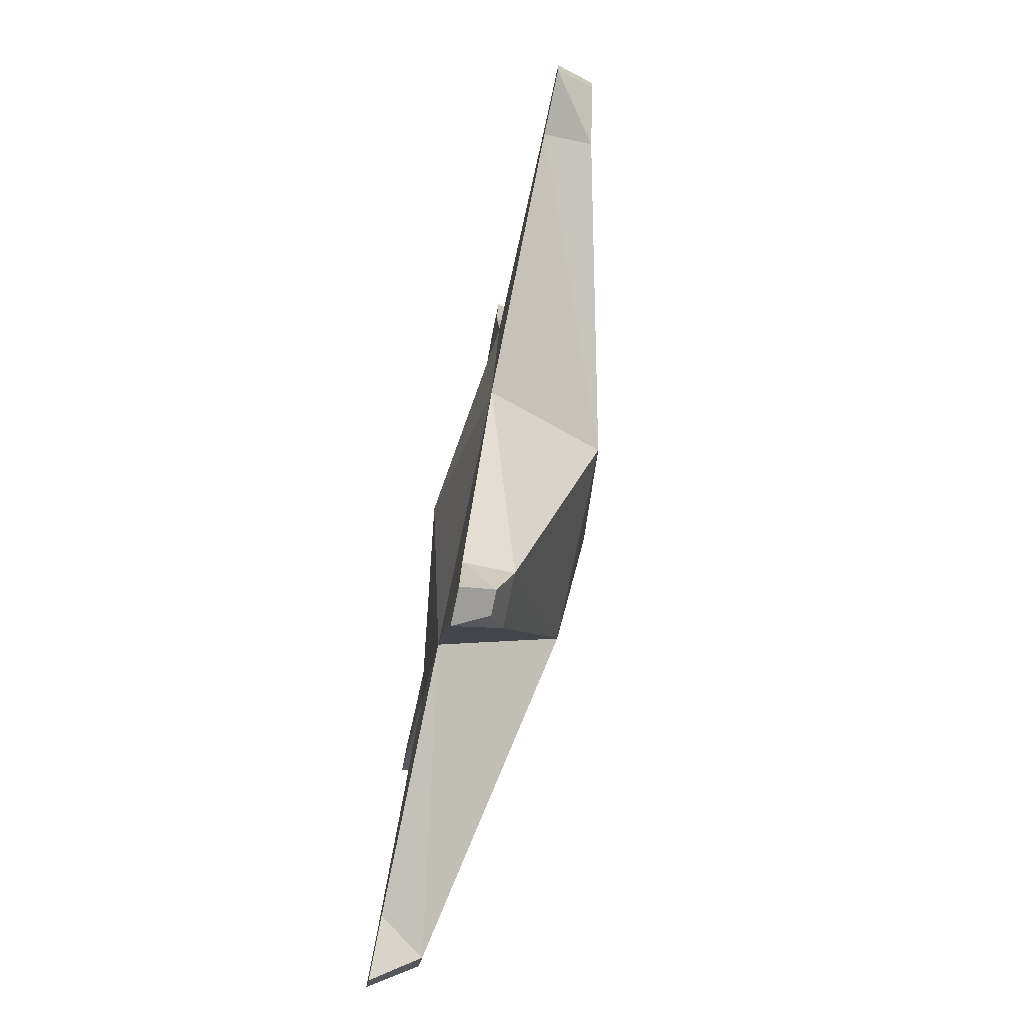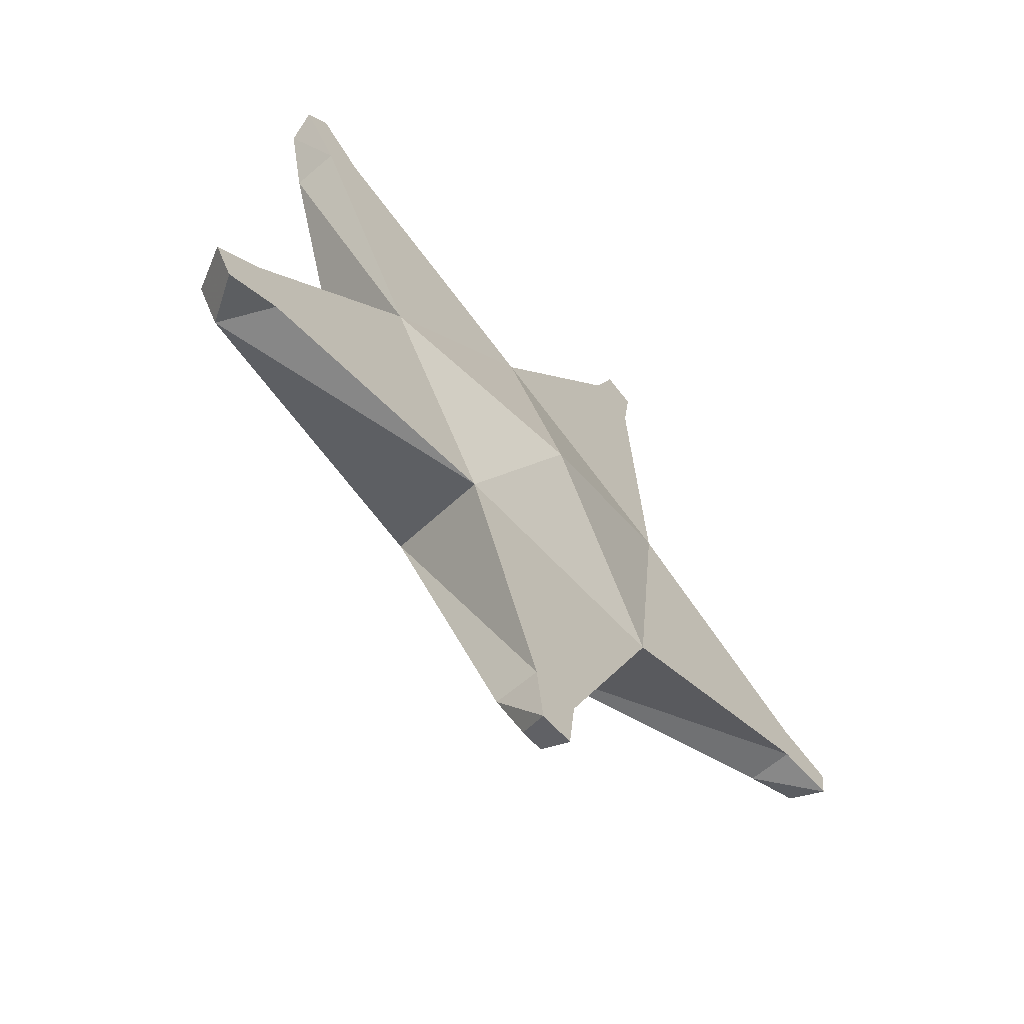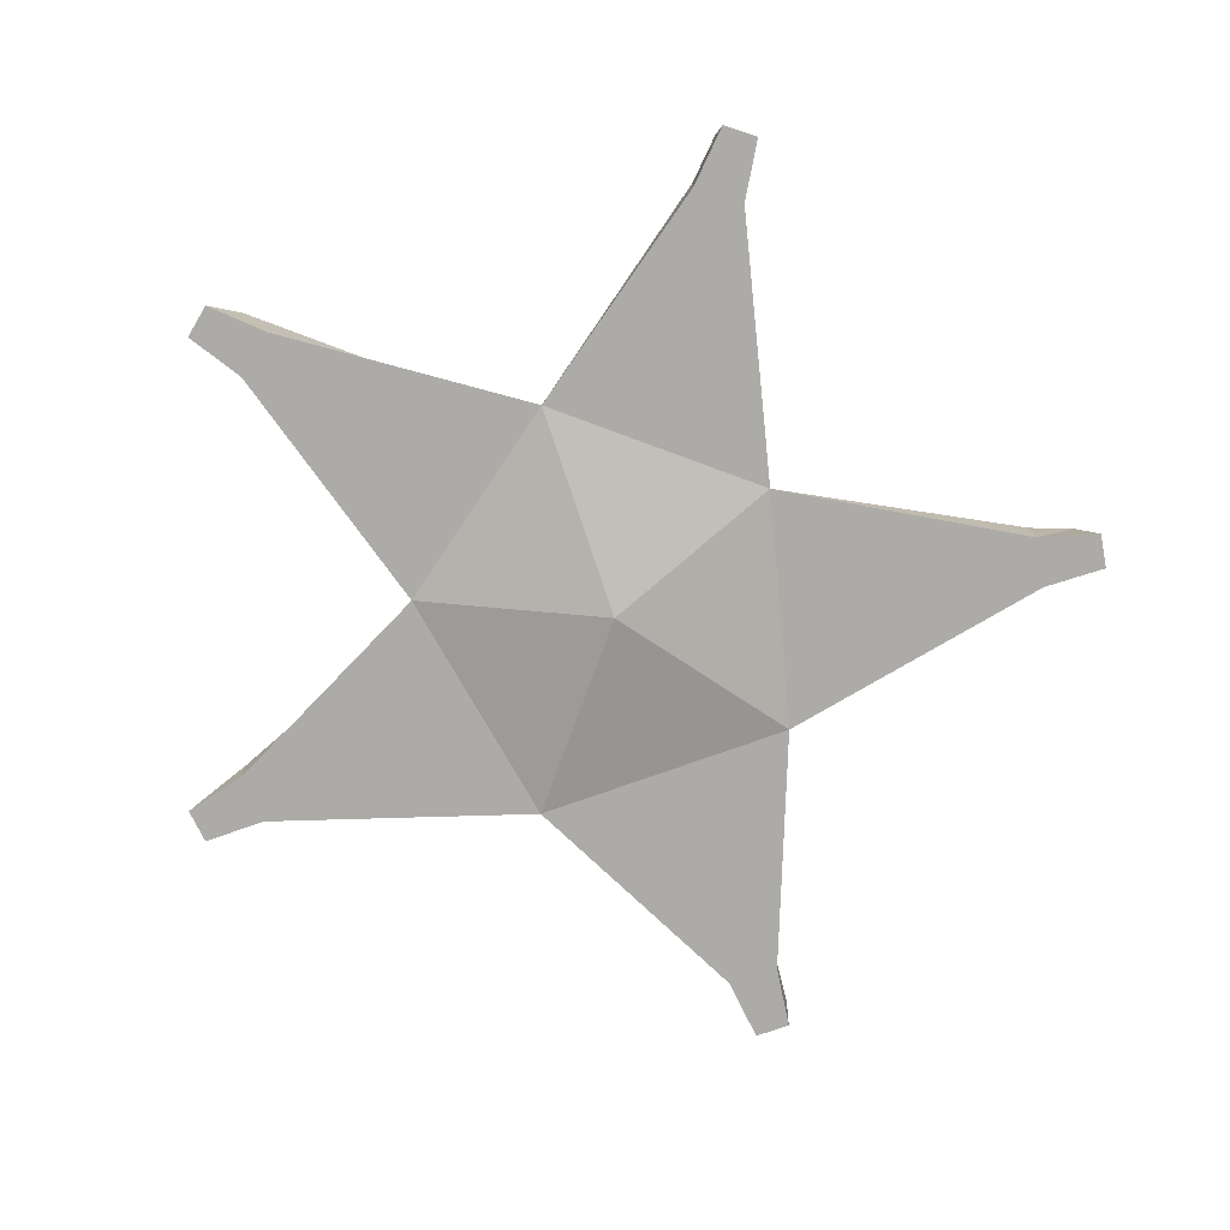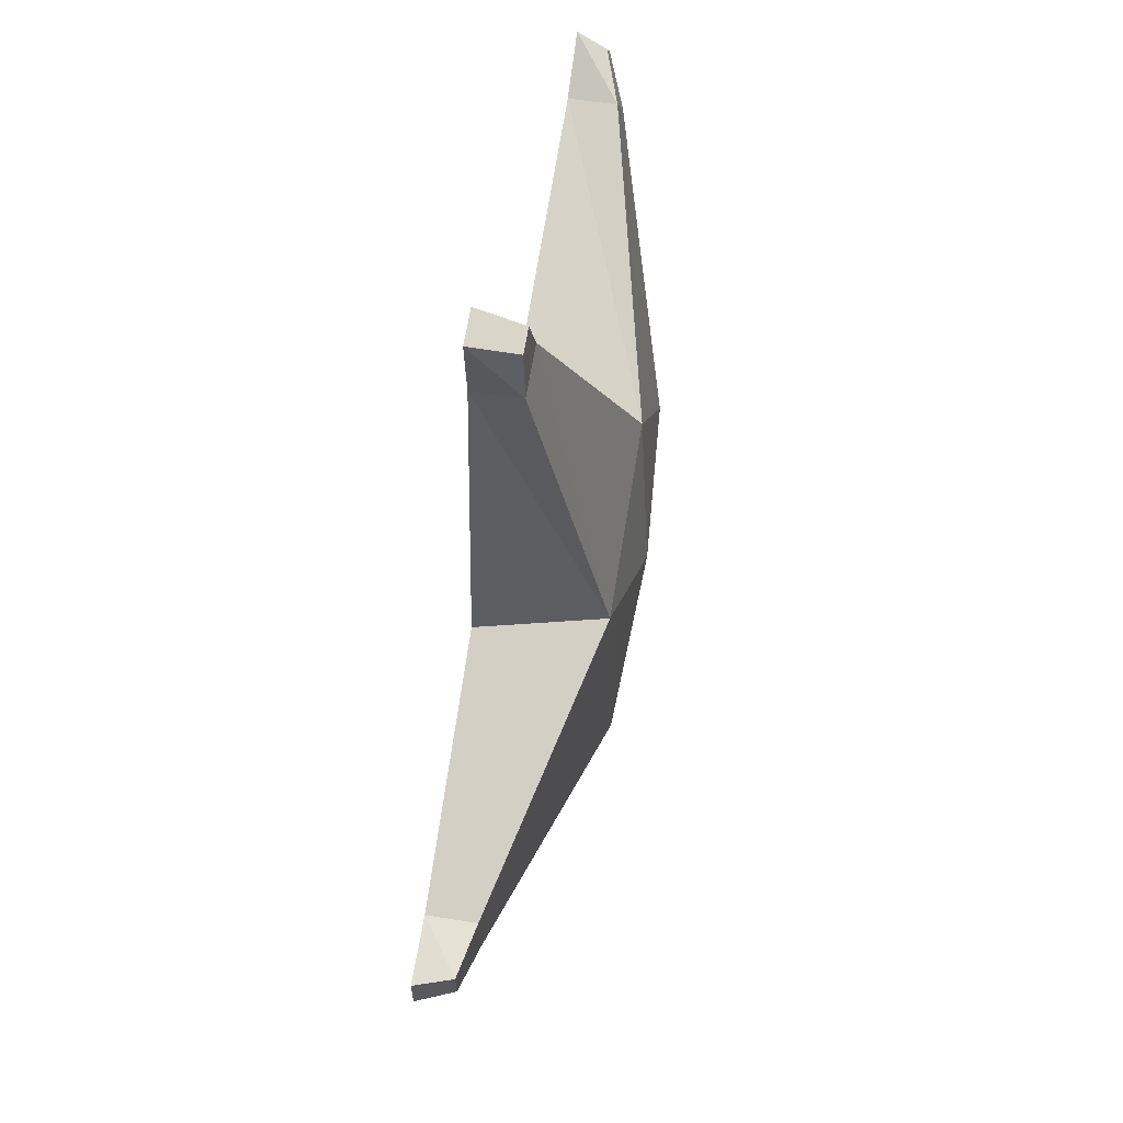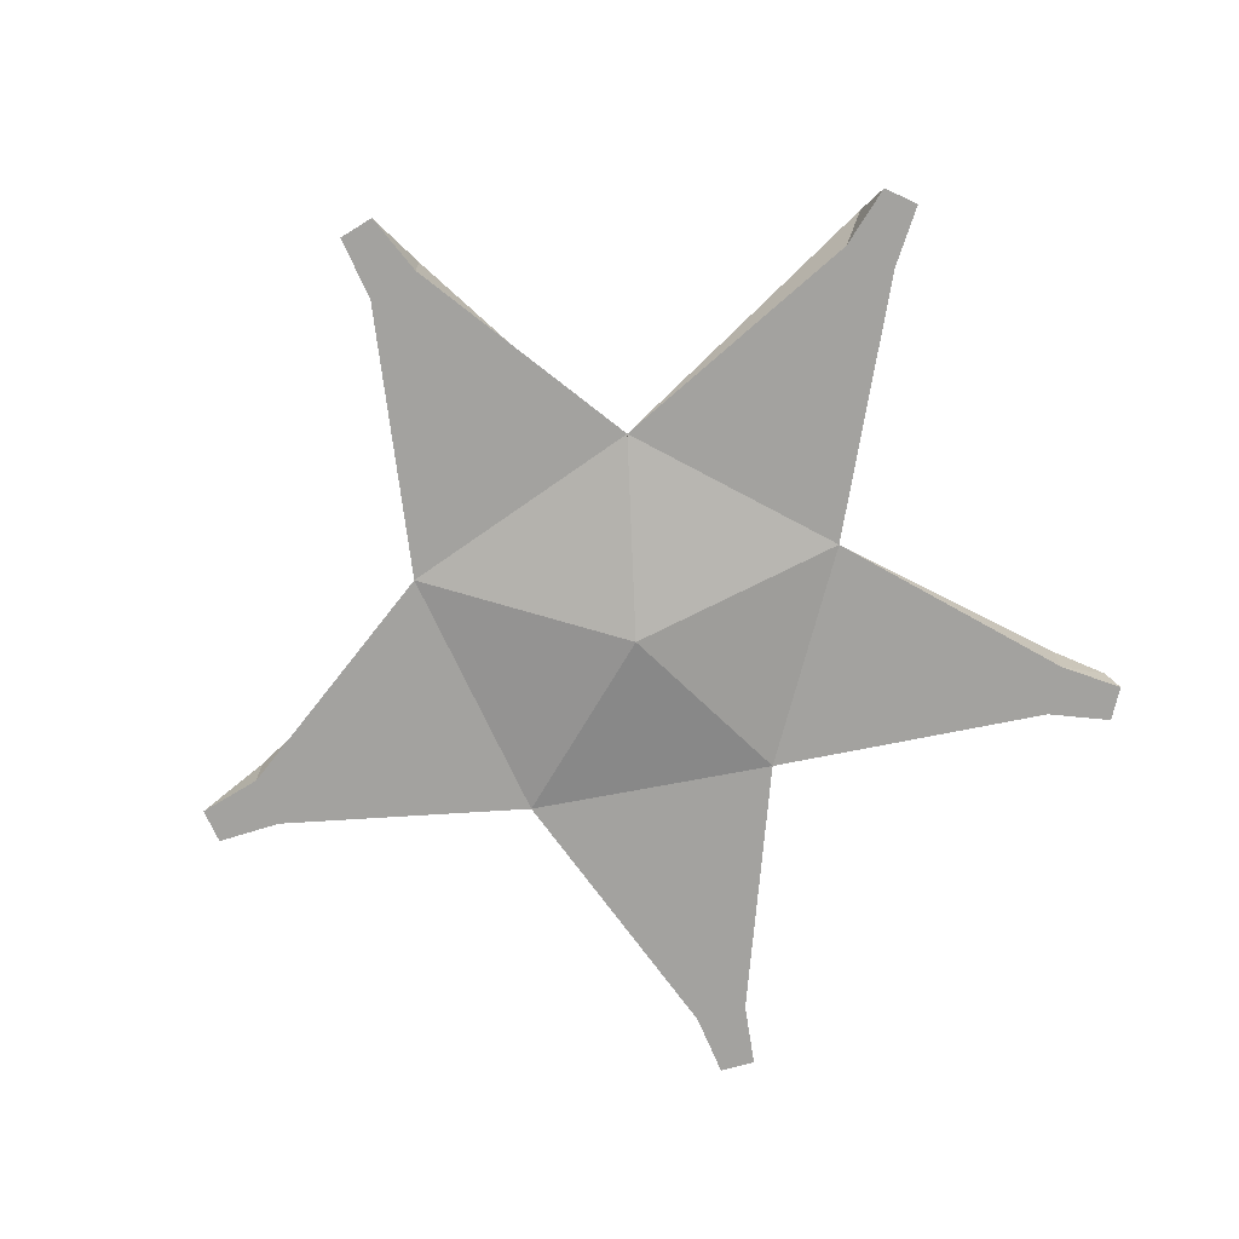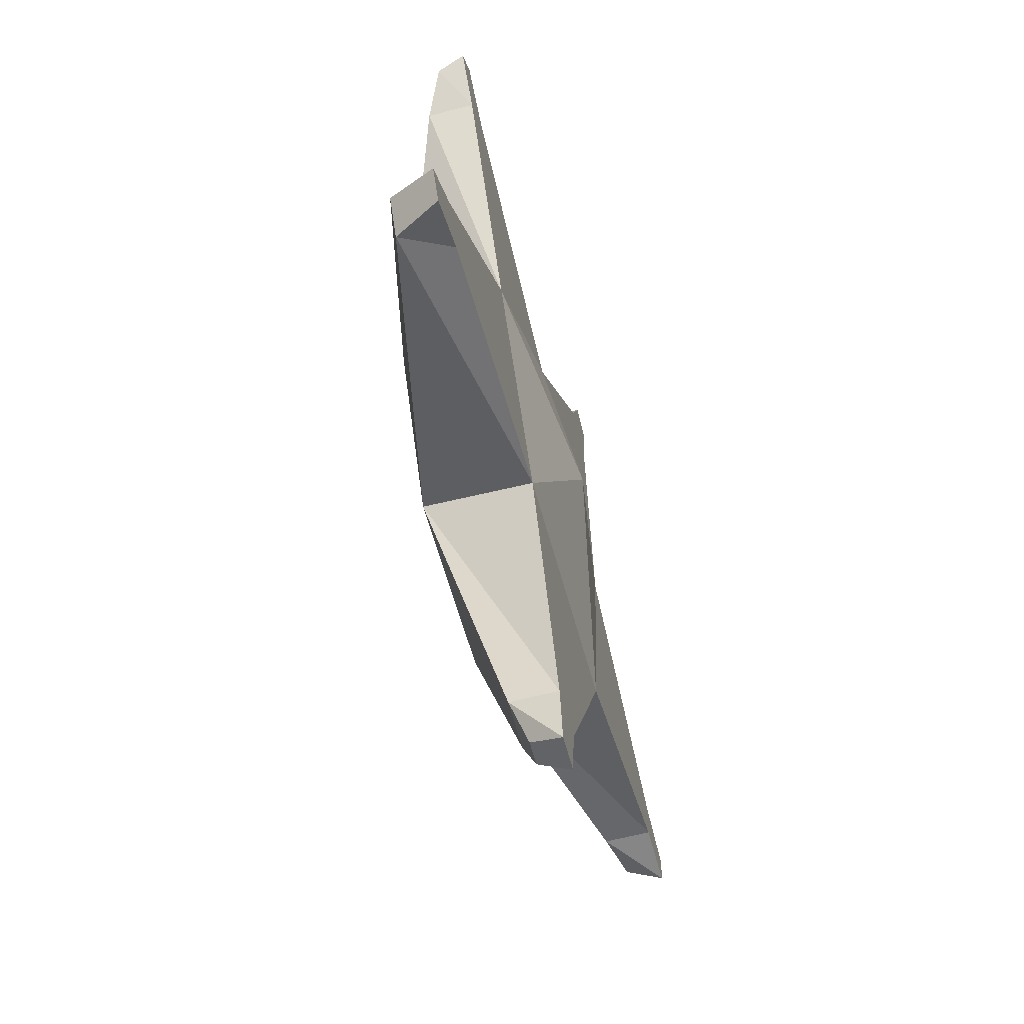
<metadata>
{"format":"obj","ext":"obj","renderer":"f3d","projection":"perspective","resolution":1024,"background":"white","views":[{"elev":-78.7,"azim":78.0,"up":"+Z"},{"elev":-62.6,"azim":-48.9,"up":"+Z"},{"elev":-76.4,"azim":-64.0,"up":"+Y"},{"elev":51.9,"azim":100.0,"up":"+Z"},{"elev":-72.6,"azim":-148.5,"up":"+Y"},{"elev":-62.0,"azim":-75.1,"up":"+Z"}]}
</metadata>
<code>
v 0.6314 0.09901 2.475
v 0.8117 0.09901 2.425
v 0.503 0.09901 2.165
v 0.762 0.09901 2.093
v -0.3352 0.09901 1.034
v 0.8805 0.09901 0.5742
v -0.1032 -0.05761 0.02663
v 2.396 0.09901 -0.1377
v 2.372 0.09901 -0.3234
v 2.07 0.09901 -0.05563
v 2.037 0.09901 -0.3223
v 0.723 0.09901 -0.8141
v 0.07521 0.09901 -2.492
v -0.112 0.09901 -2.493
v 0.1146 0.09901 -2.158
v -0.1541 0.09901 -2.159
v -0.6183 0.09901 -0.9003
v -2.344 0.09901 -1.297
v -2.447 0.09901 -1.141
v -2.044 0.09901 -1.148
v -2.191 0.09901 -0.9234
v -1.242 0.09901 0.1662
v -2.11 0.09901 1.607
v -1.98 0.09901 1.741
v -1.899 0.09901 1.345
v -1.712 0.09901 1.538
v 0.608 0.3378 2.376
v 0.7389 0.3378 2.339
v 0.762 0.349 2.093
v 0.503 0.349 2.165
v 0.6279 0.7128 0.4534
v -0.2985 0.7128 0.8038
v -0.1032 0.7869 0.02663
v 2.342 0.294 -0.1109
v 2.324 0.294 -0.2575
v 2.037 0.349 -0.3223
v 2.07 0.349 -0.05563
v 0.5079 0.7128 -0.6044
v 0.07166 0.2727 -2.384
v -0.05335 0.2727 -2.384
v -0.1541 0.349 -2.159
v 0.1146 0.349 -2.158
v -0.5142 0.7128 -0.67
v -2.194 0.349 -1.223
v -2.319 0.349 -1.032
v -0.9897 0.7128 0.1426
v -2.074 0.2503 1.555
v -1.987 0.2503 1.645
v -1.712 0.349 1.538
v -1.899 0.349 1.345
f 27 28 29 30
f 30 29 31 32
f 32 31 33
f 34 35 36 37
f 37 36 38 31
f 31 38 33
f 39 40 41 42
f 42 41 43 38
f 38 43 33
f 44 45 46 43
f 43 46 33
f 47 48 49 50
f 50 49 32 46
f 46 32 33
f 1 3 4 2
f 3 5 6 4
f 5 7 6
f 8 10 11 9
f 10 6 12 11
f 6 7 12
f 13 15 16 14
f 15 12 17 16
f 12 7 17
f 18 20 21 19
f 20 17 22 21
f 17 7 22
f 23 25 26 24
f 25 22 5 26
f 22 7 5
f 1 2 28 27
f 2 4 29 28
f 3 1 27 30
f 4 6 31 29
f 5 3 30 32
f 6 7 33 31
f 7 5 32 33
f 8 9 35 34
f 9 11 36 35
f 10 8 34 37
f 11 12 38 36
f 6 10 37 31
f 12 7 33 38
f 7 6 31 33
f 13 14 40 39
f 14 16 41 40
f 15 13 39 42
f 16 17 43 41
f 12 15 42 38
f 17 7 33 43
f 7 12 38 33
f 18 19 45 44
f 19 21 45
f 20 18 44
f 21 22 46 45
f 17 20 44 43
f 22 7 33 46
f 7 17 43 33
f 23 24 48 47
f 24 26 49 48
f 25 23 47 50
f 26 5 32 49
f 22 25 50 46
f 5 7 33 32
f 7 22 46 33

</code>
